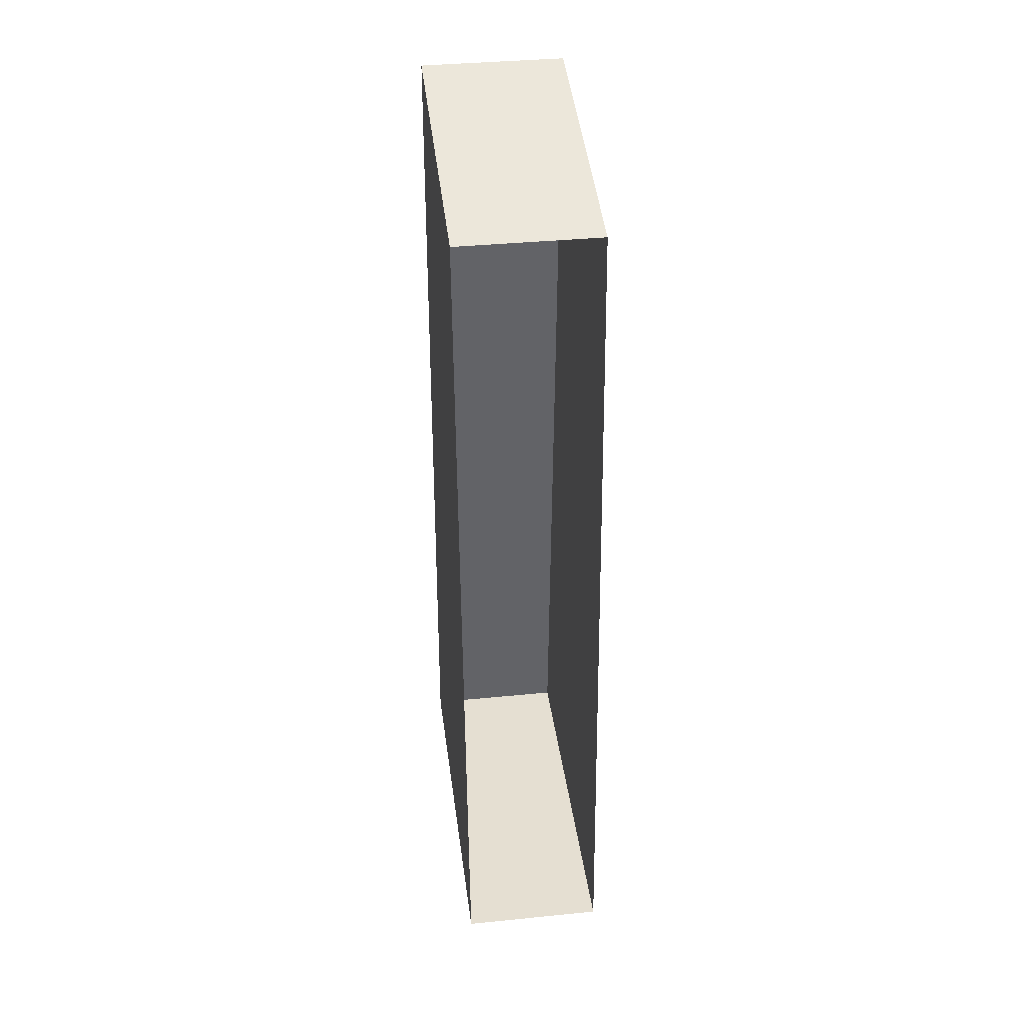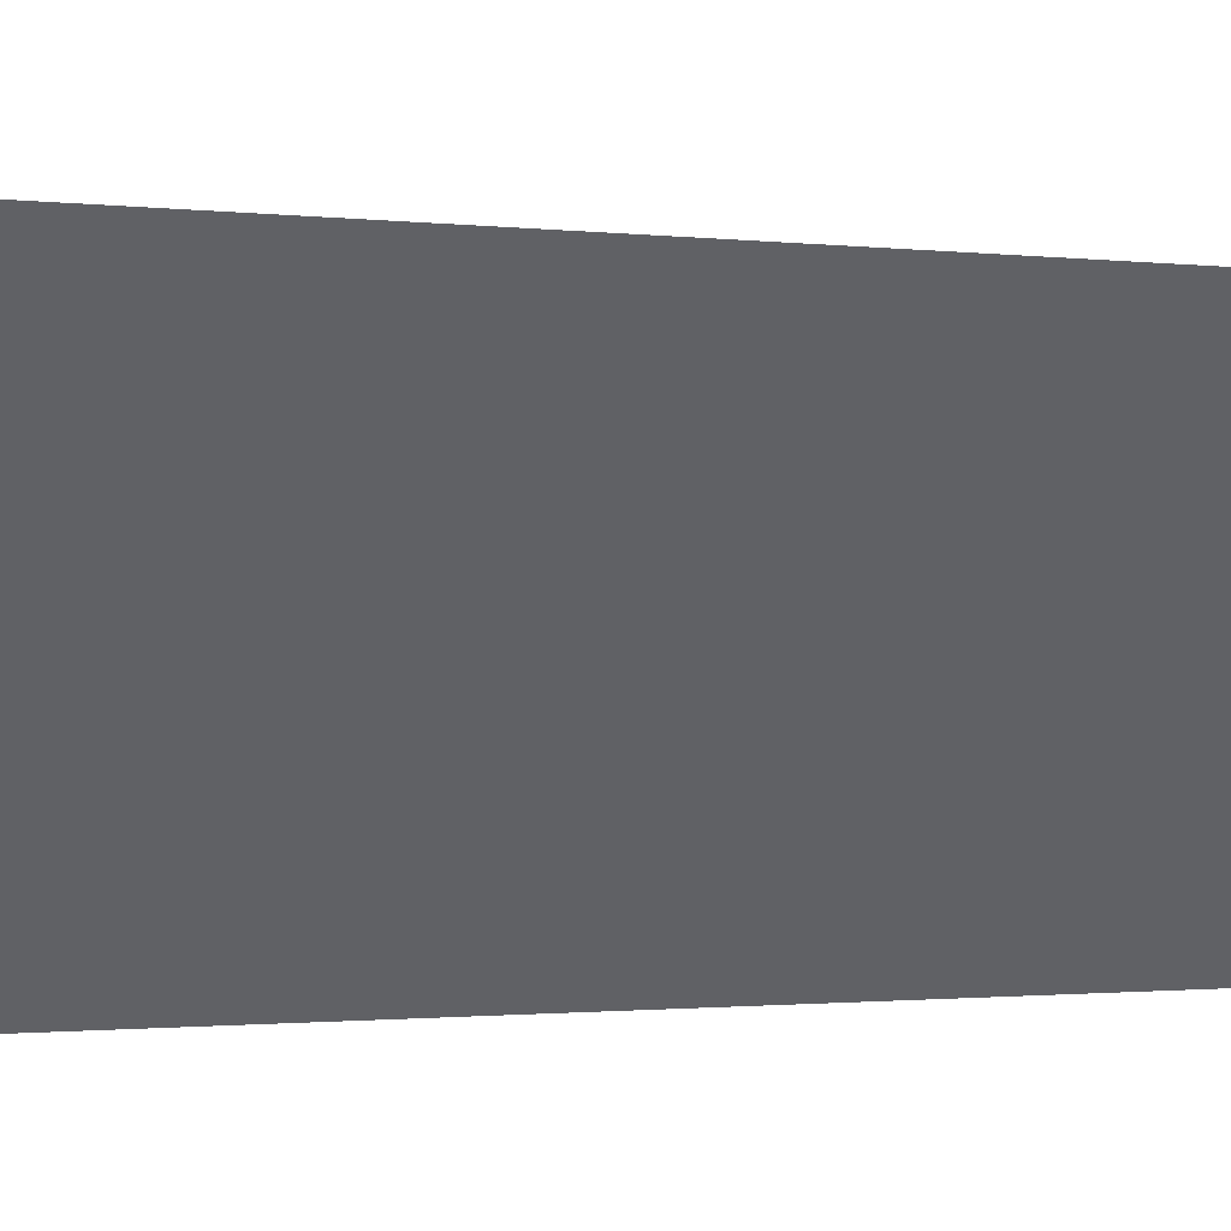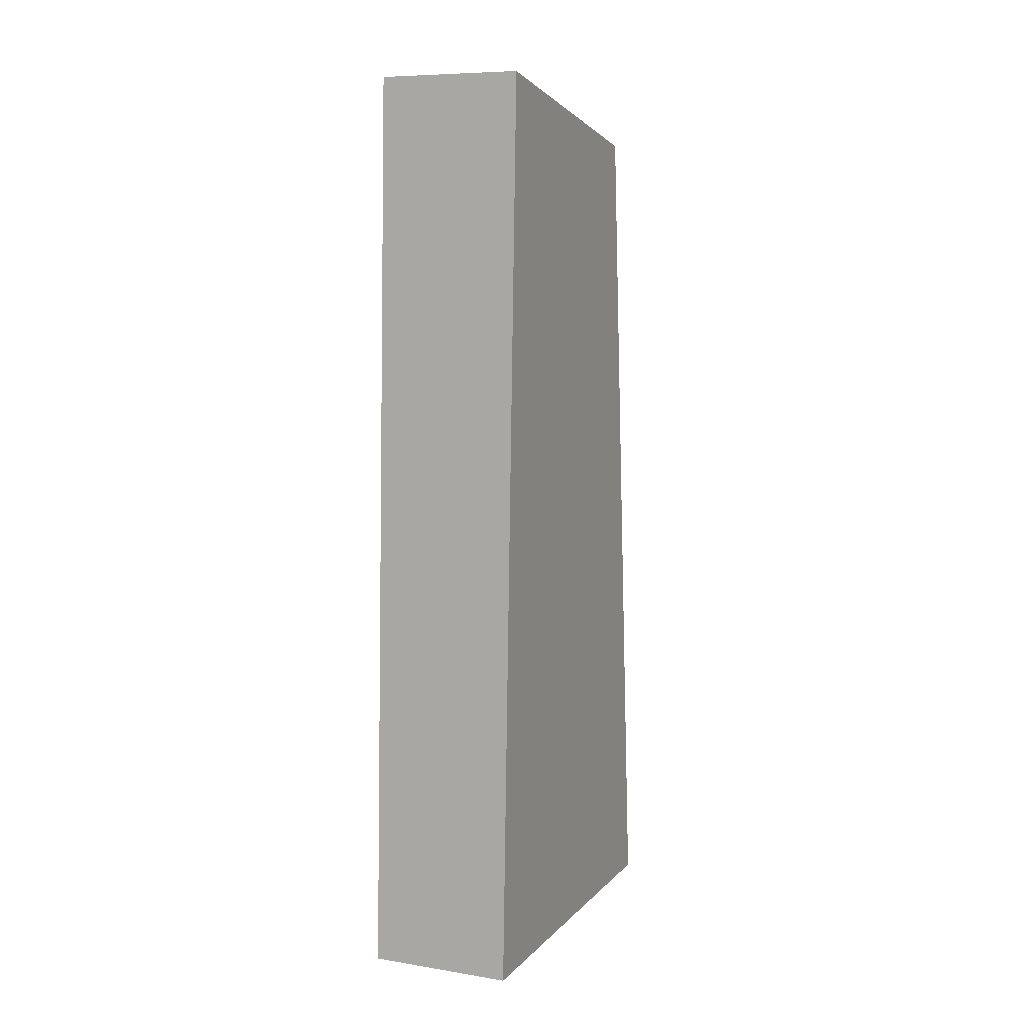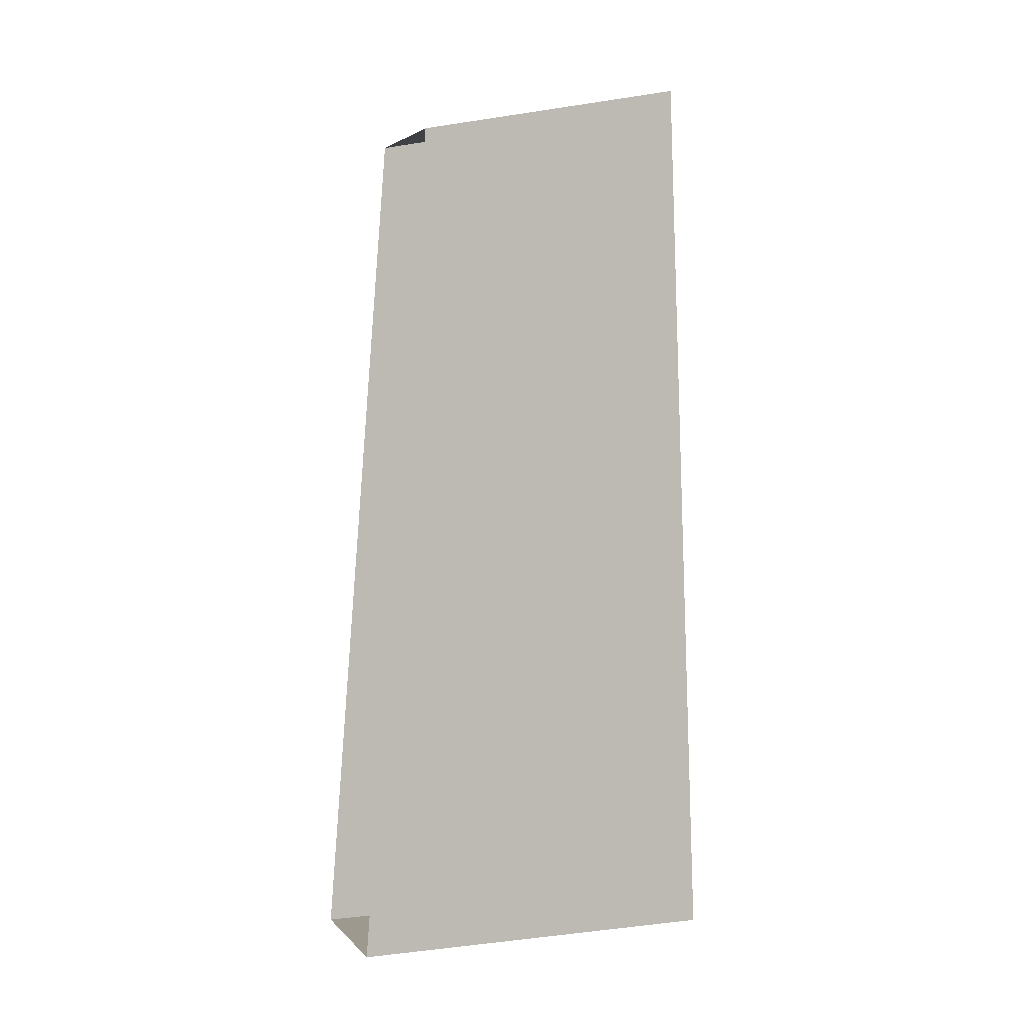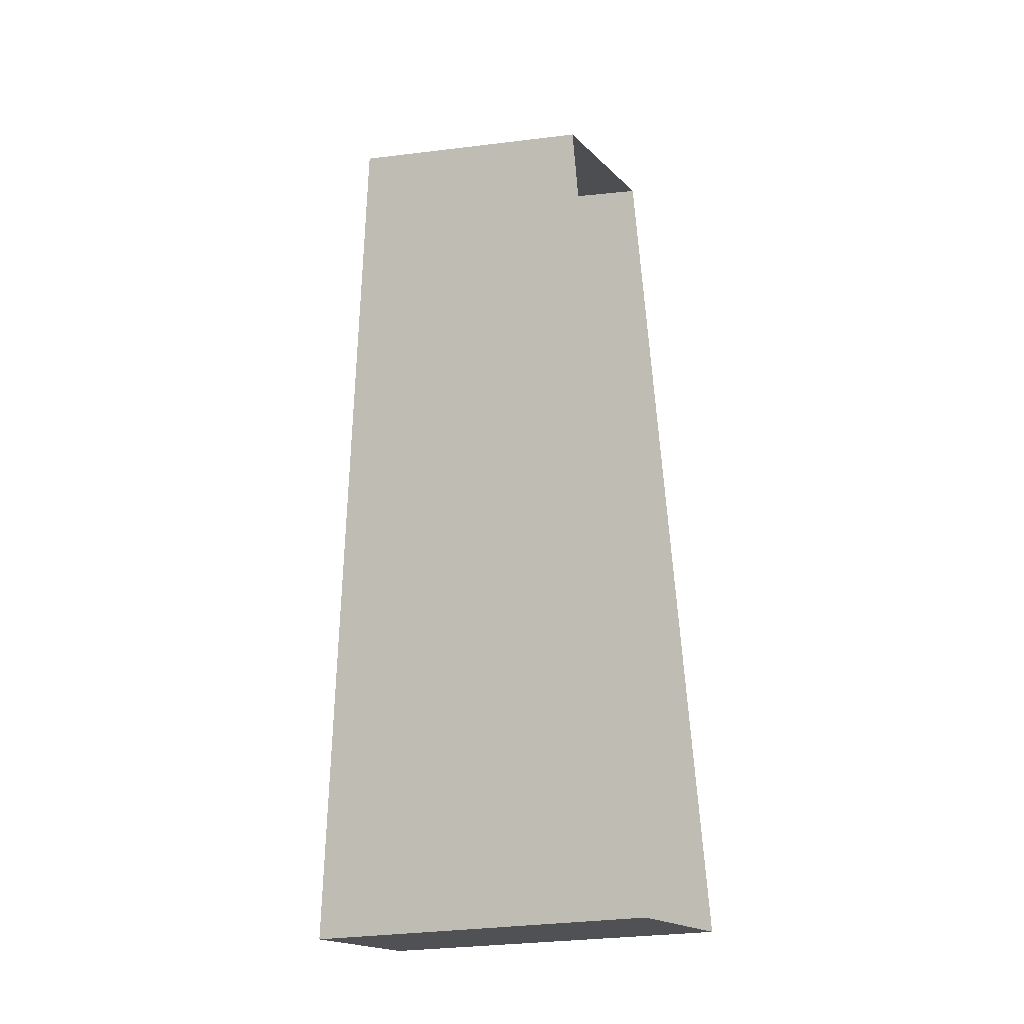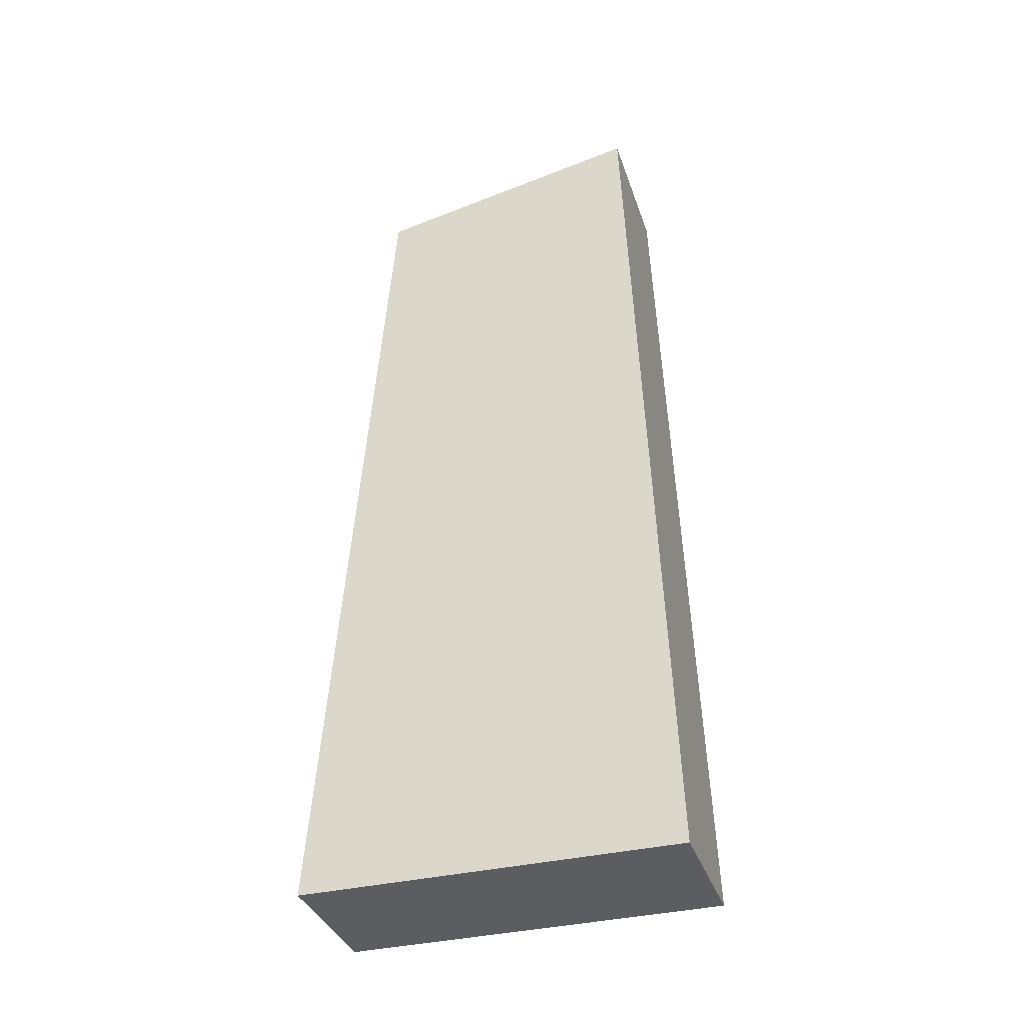
<metadata>
{"format":"obj","ext":"obj","renderer":"f3d","projection":"perspective","resolution":1024,"background":"white","views":[{"elev":37.3,"azim":172.7,"up":"+Z"},{"elev":40.0,"azim":-90.9,"up":"+Y"},{"elev":8.3,"azim":23.5,"up":"+Z"},{"elev":3.3,"azim":-110.8,"up":"+Z"},{"elev":-19.5,"azim":121.2,"up":"+Z"},{"elev":-36.1,"azim":-72.3,"up":"+Z"}]}
</metadata>
<code>
v -0.3906 0.007812 -0.5
v -0.3906 -0.2344 0.1406
v -0.3906 -0.2578 -0.5
v -0.4922 -0.2578 -0.5
v -0.4922 0.007812 -0.5
v -0.4922 -0.03906 0.1016
v -0.4922 -0.2344 0.1406
v -0.3906 -0.03906 0.1016
f 1 2 3
f 1 3 4
f 1 4 5
f 5 4 6
f 6 4 7
f 8 2 1
f 6 7 2
f 6 2 8
f 3 2 7
f 3 7 4

</code>
